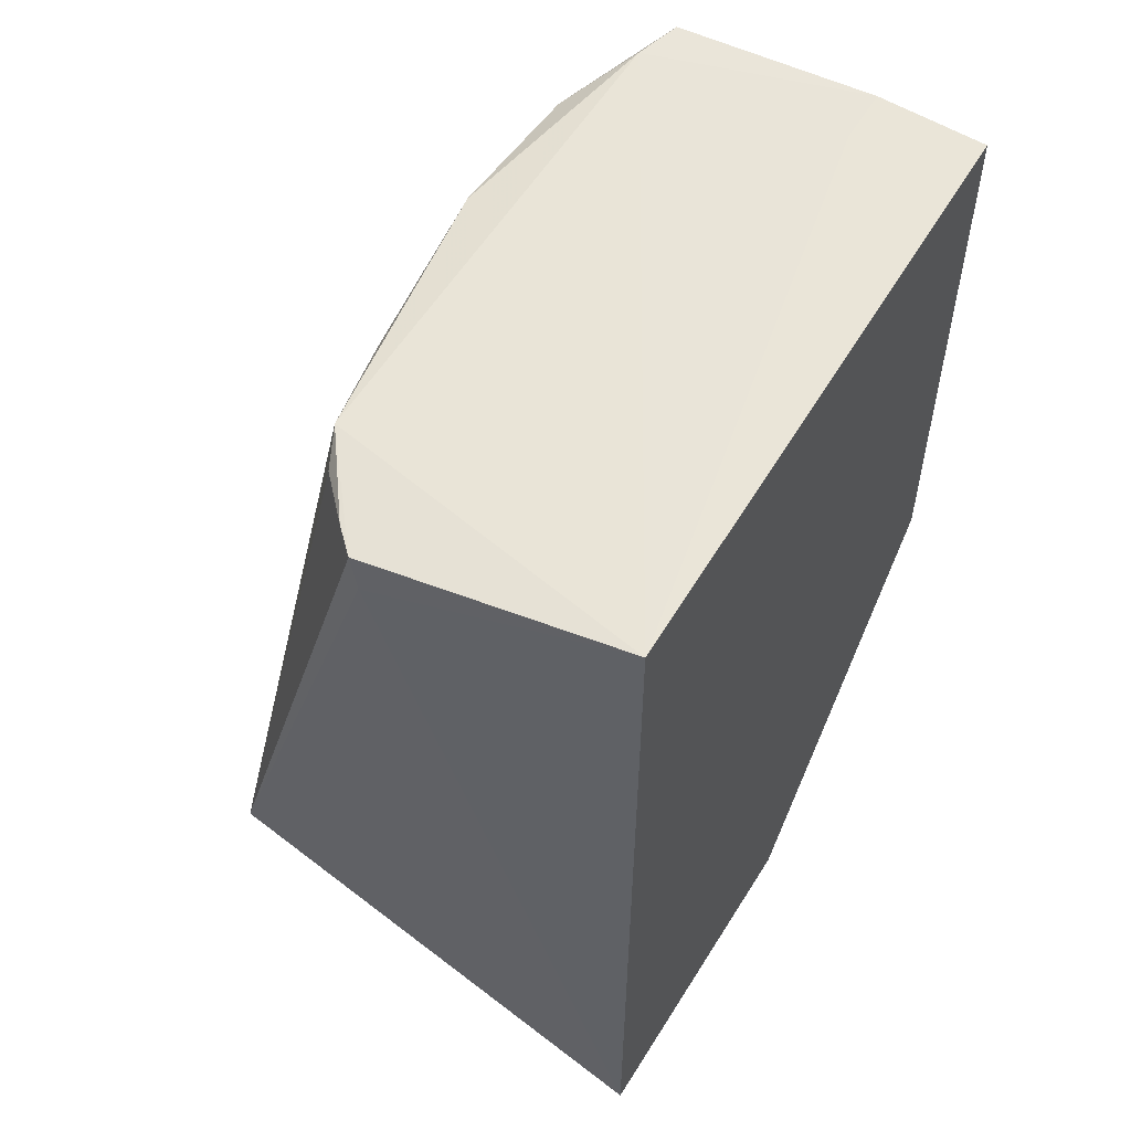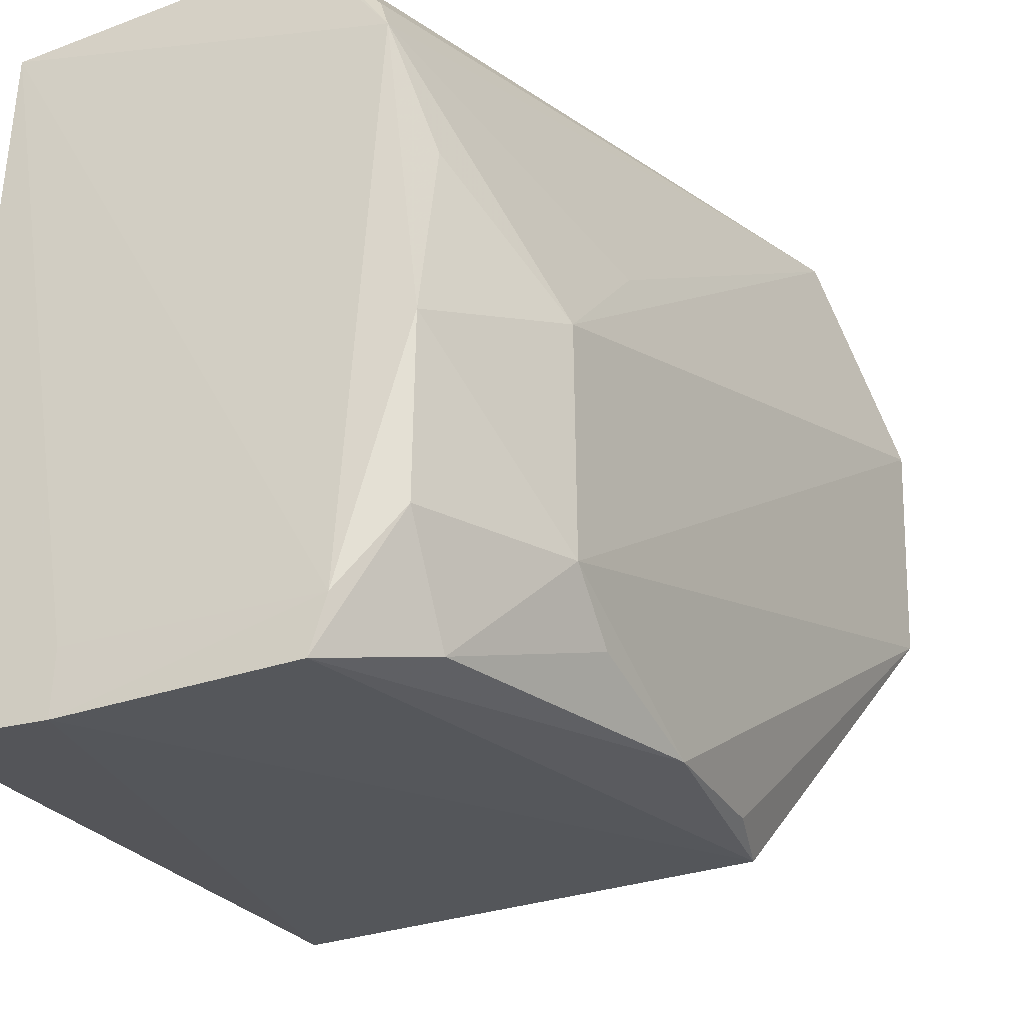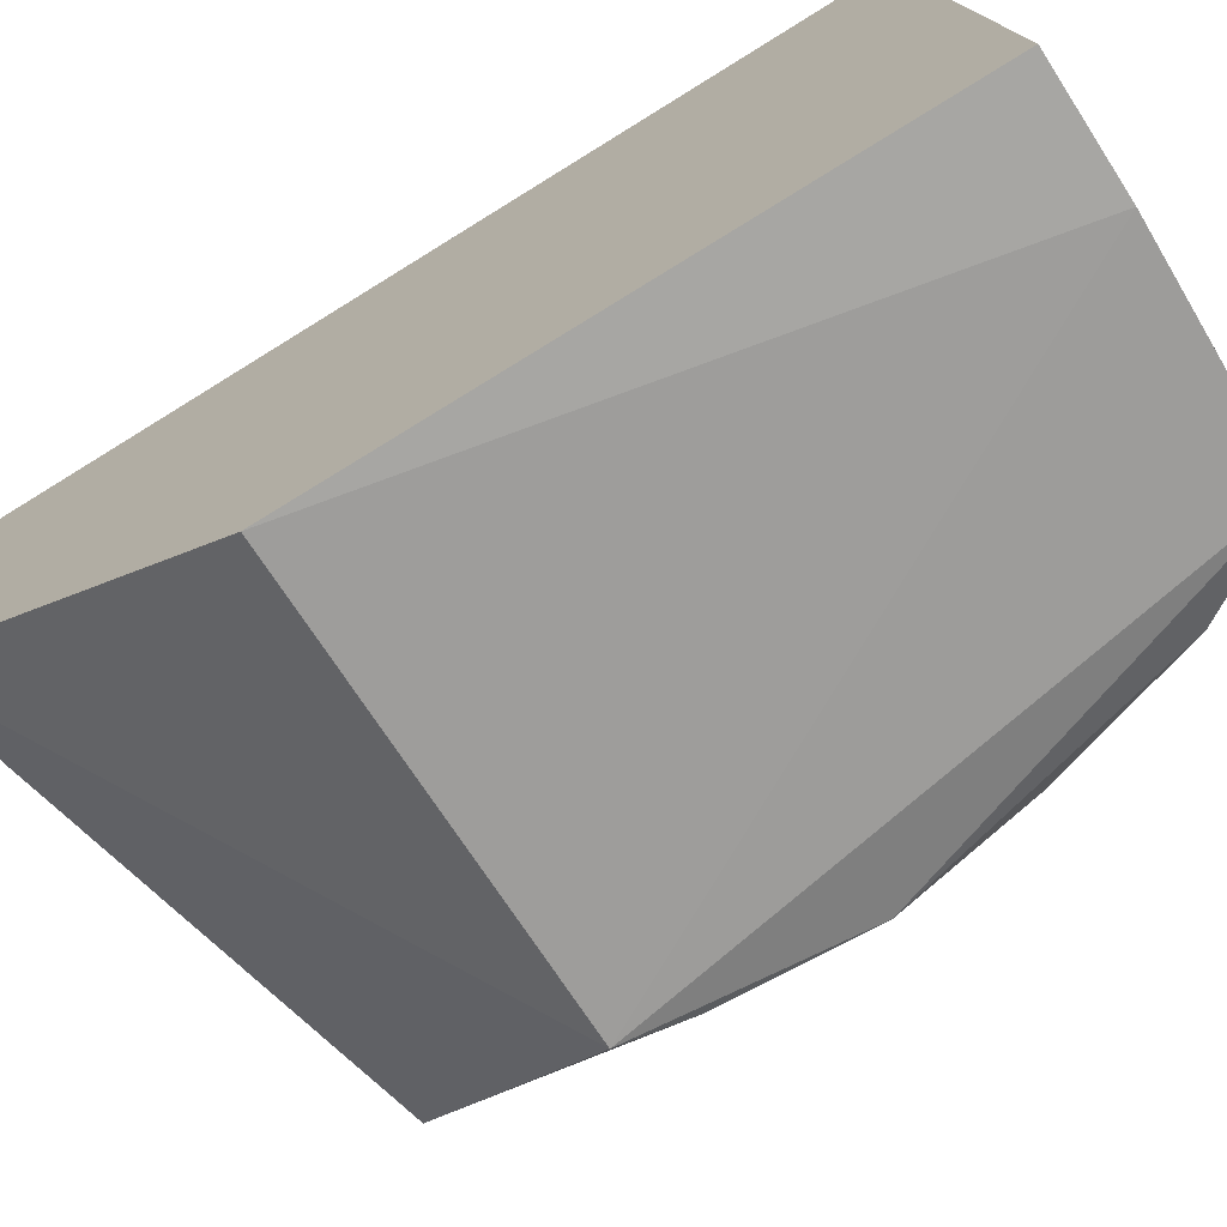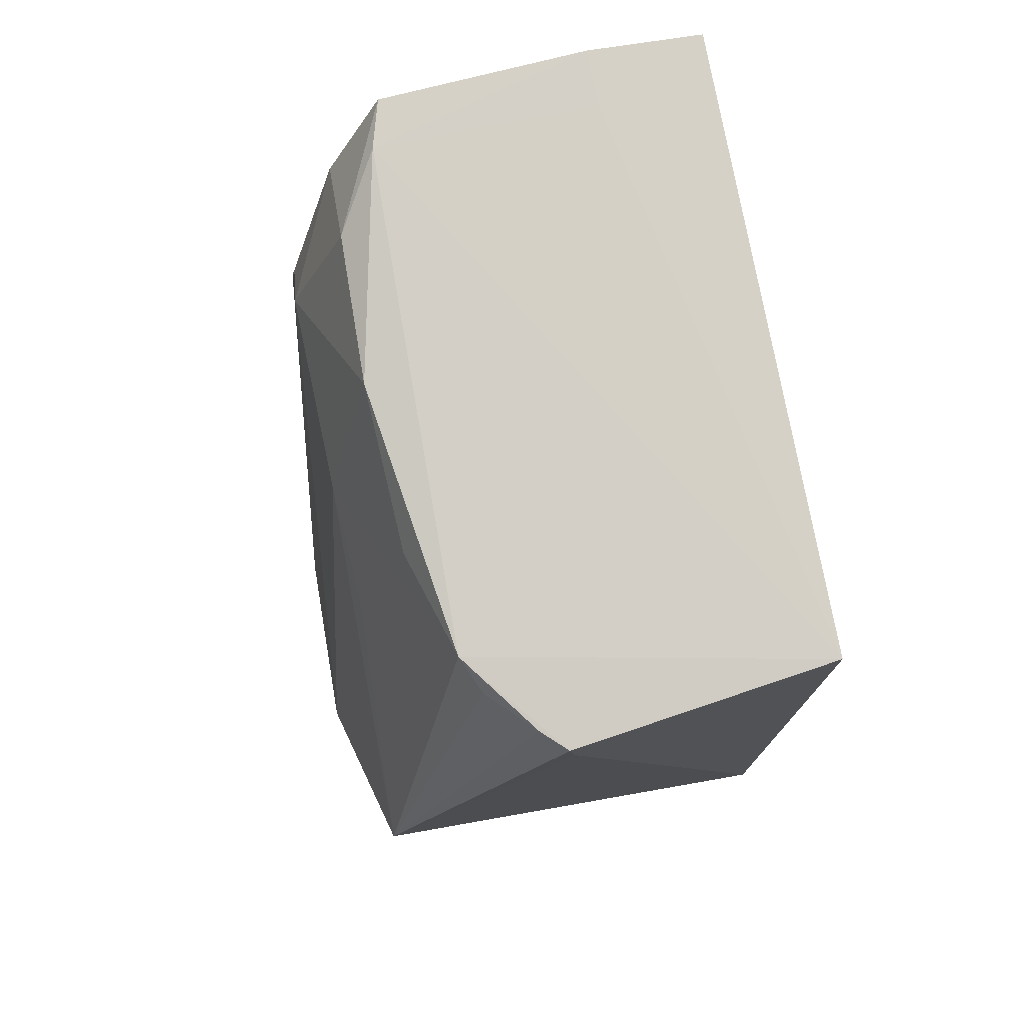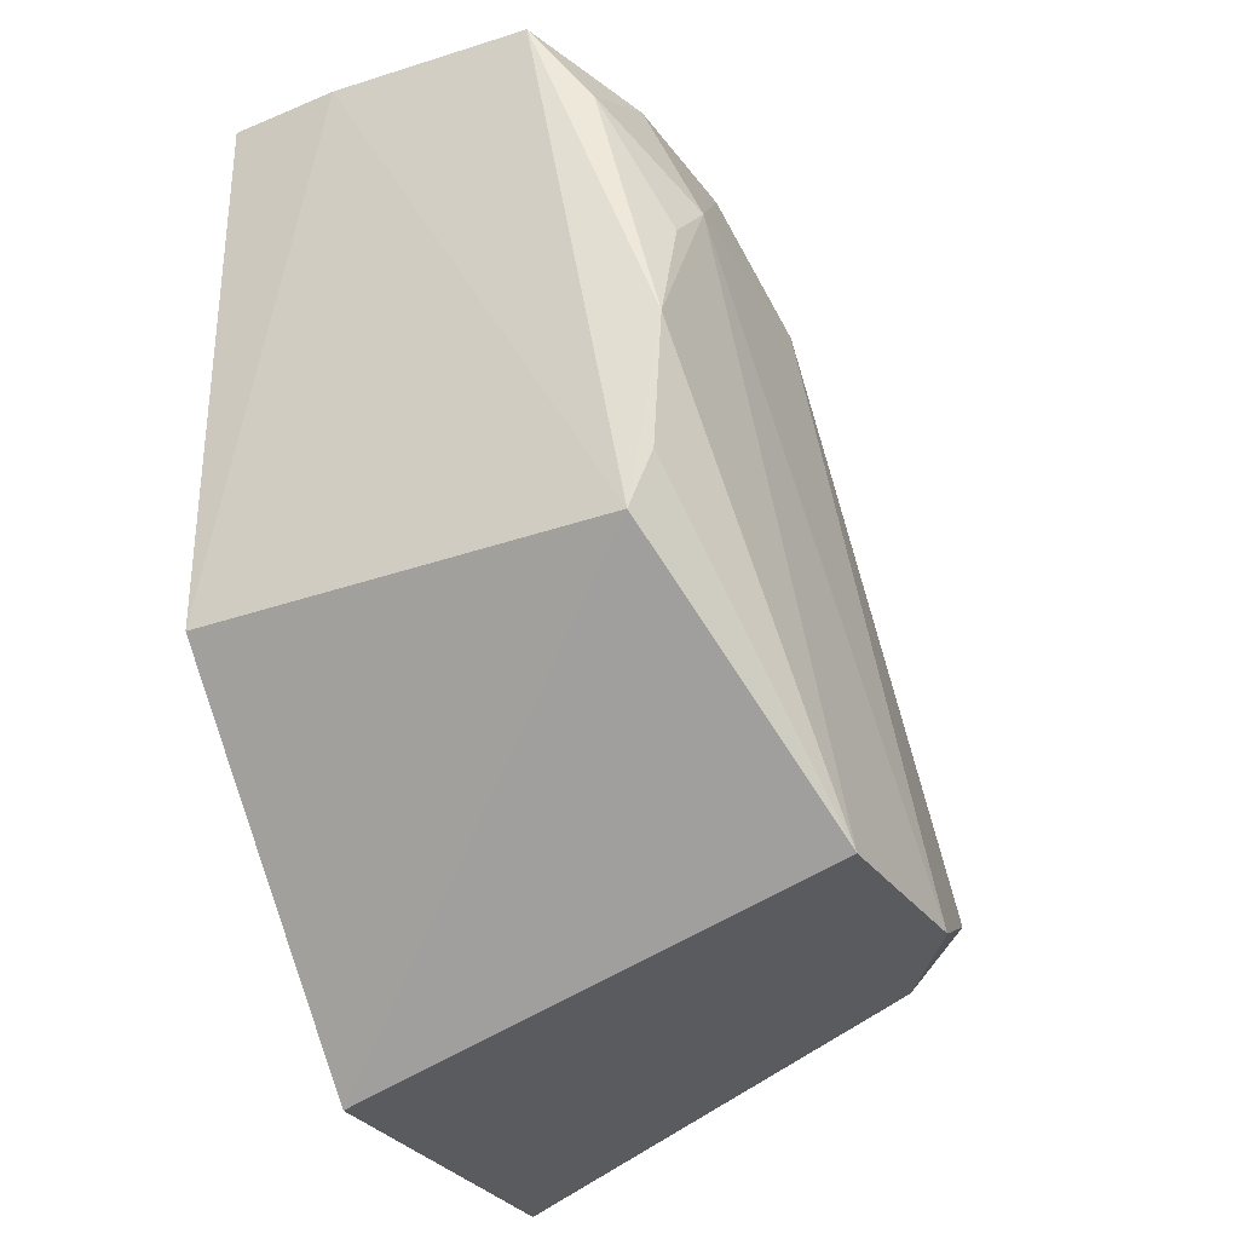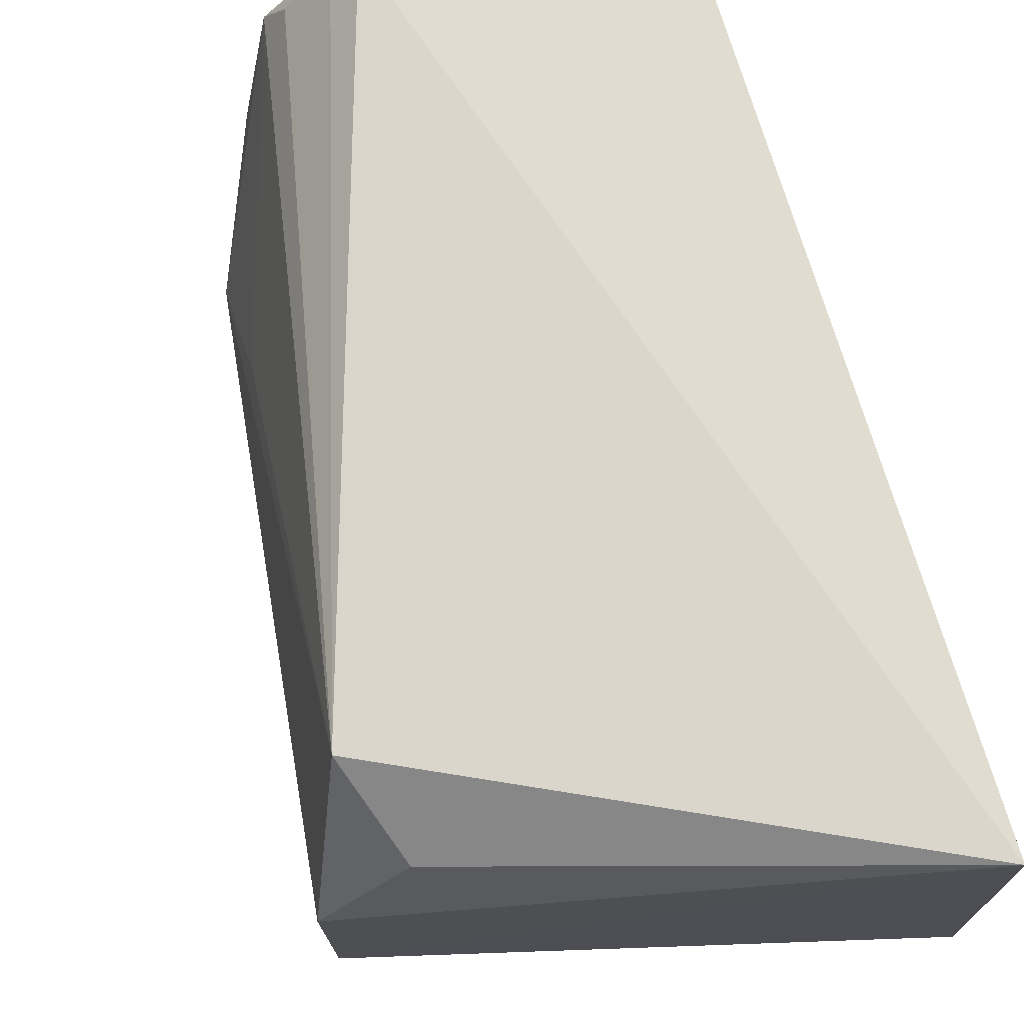
<metadata>
{"format":"obj","ext":"obj","renderer":"f3d","projection":"perspective","resolution":1024,"background":"white","views":[{"elev":54.2,"azim":-148.7,"up":"+Z"},{"elev":-25.7,"azim":26.5,"up":"+Y"},{"elev":-72.6,"azim":-58.1,"up":"+Y"},{"elev":76.1,"azim":168.9,"up":"+Z"},{"elev":-30.9,"azim":27.6,"up":"+Z"},{"elev":72.5,"azim":163.4,"up":"+Y"}]}
</metadata>
<code>
v 0.02088 0.01698 0.1104
v 0.02622 -0.006704 0.1029
v 0.0298 0.01215 0.06973
v 0.001367 0.02127 0.06216
v 0.001369 -0.01381 0.1131
v 0.02721 0.02195 0.07446
v 0.026 0.004597 0.1027
v 0.01947 -0.01348 0.113
v 0.001331 0.02097 0.1105
v 0.001367 -0.0138 0.08128
v 0.02532 0.01847 0.06975
v 0.02307 0.001729 0.1113
v 0.02586 0.01022 0.09631
v 0.01612 0.02284 0.1098
v 0.02025 -0.0108 0.1128
v 0.001367 0.002139 0.06216
v 0.007791 -0.01403 0.1132
v 0.02508 -0.01305 0.08159
v 0.0227 0.01068 0.1089
v 0.01579 0.02282 0.1074
v 0.01997 0.01896 0.1095
v 0.02282 -0.006845 0.1111
v 0.02954 0.001371 0.0696
v 0.007792 -0.01084 0.1129
v 0.02647 -0.01216 0.09291
v 0.0175 0.02154 0.1099
v 0.02278 -0.01219 0.108
v 0.02603 -0.01222 0.08512
v 0.02608 -0.009551 0.09986
f 7 2 3
f 7 3 6
f 10 5 9
f 11 6 3
f 11 3 4
f 11 4 6
f 12 2 7
f 13 7 6
f 13 6 1
f 13 1 7
f 14 9 1
f 15 1 9
f 15 12 1
f 16 10 9
f 16 9 4
f 17 5 10
f 17 8 15
f 18 17 10
f 18 8 17
f 18 10 16
f 19 12 7
f 19 7 1
f 19 1 12
f 20 14 6
f 20 6 4
f 20 4 9
f 20 9 14
f 21 1 6
f 22 15 8
f 22 2 12
f 22 12 15
f 23 16 4
f 23 4 3
f 23 18 16
f 23 3 2
f 24 17 15
f 24 15 9
f 24 9 5
f 24 5 17
f 25 8 18
f 25 23 2
f 26 14 1
f 26 1 21
f 26 21 6
f 26 6 14
f 27 22 8
f 27 2 22
f 27 8 25
f 28 25 18
f 28 18 23
f 28 23 25
f 29 27 25
f 29 25 2
f 29 2 27

</code>
